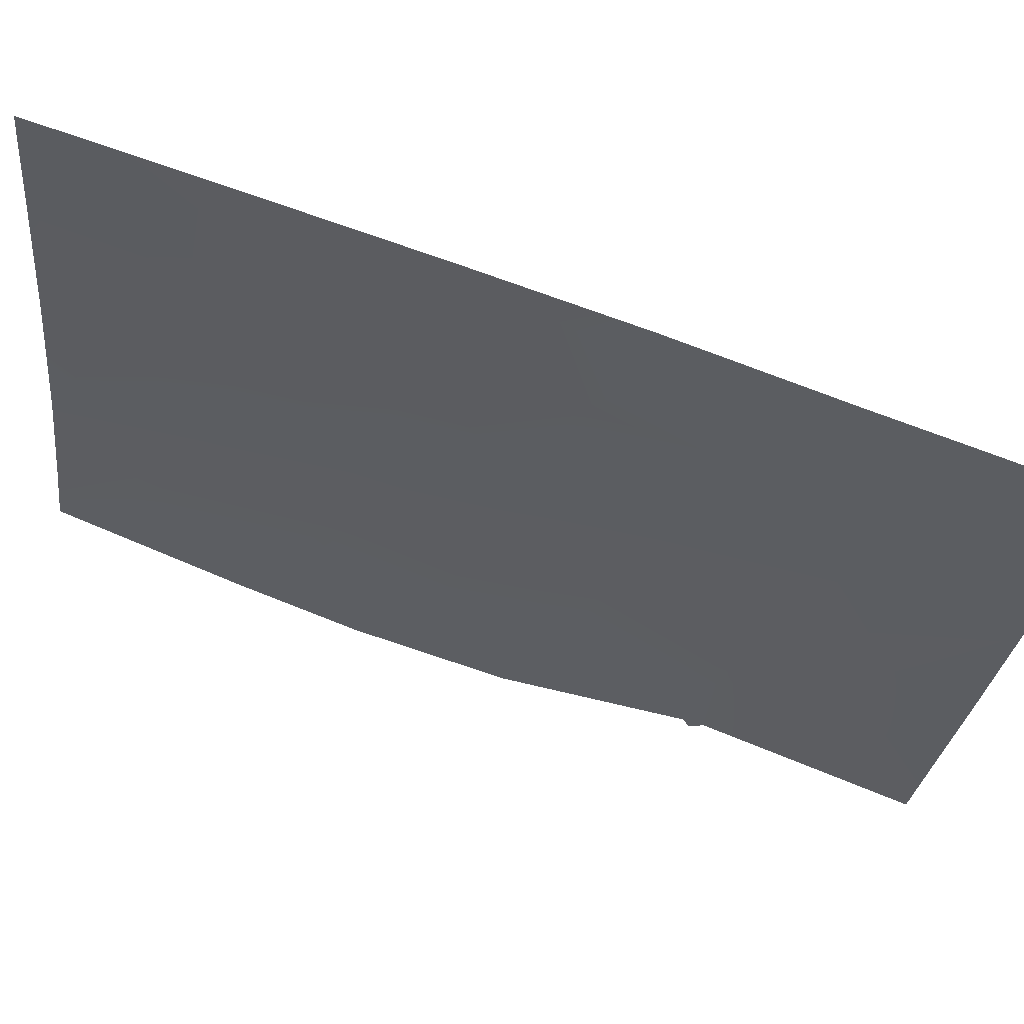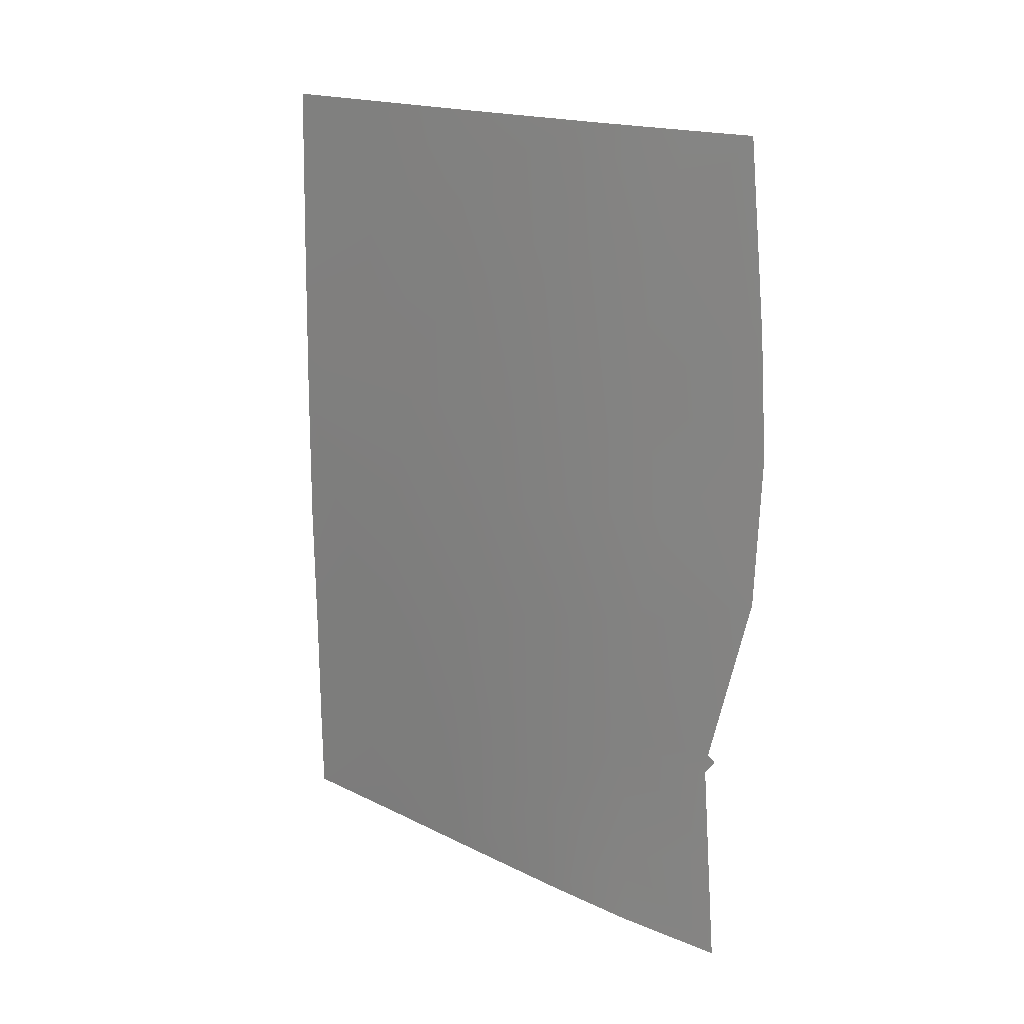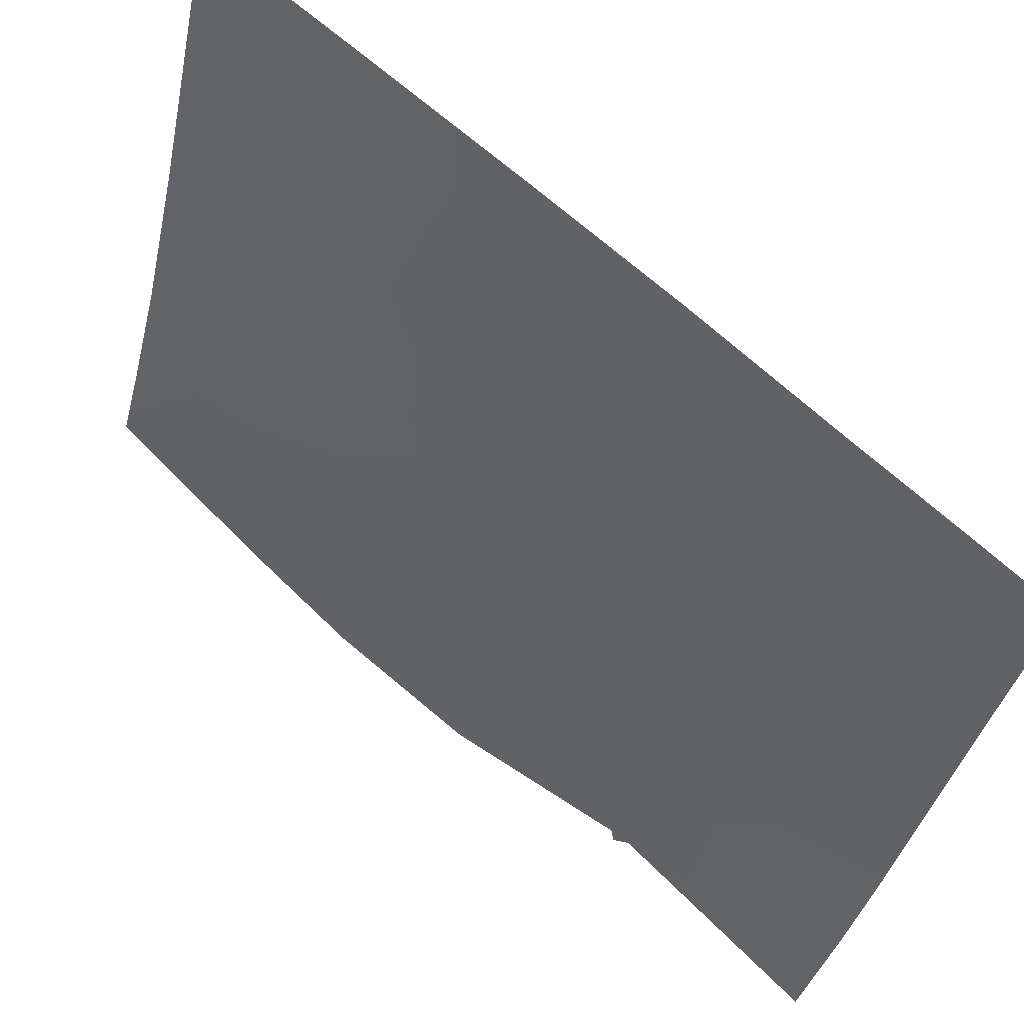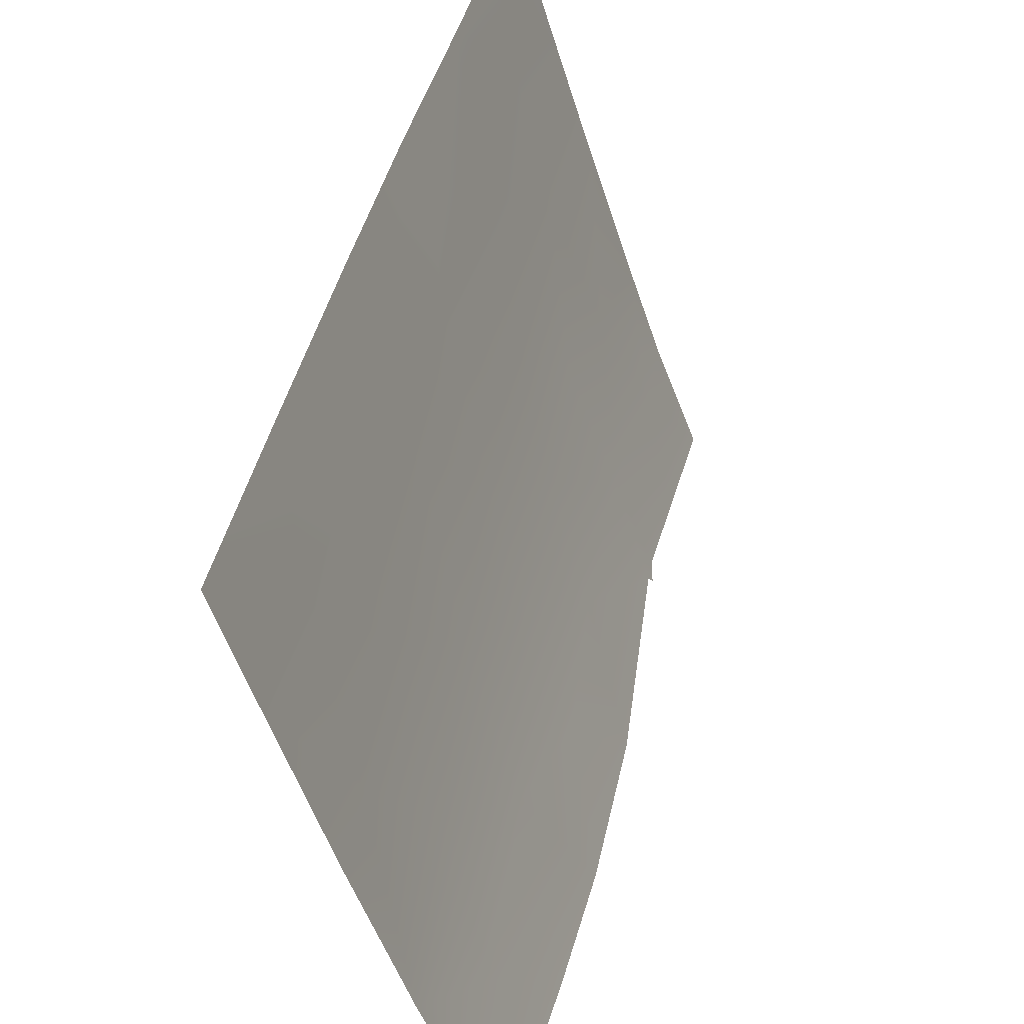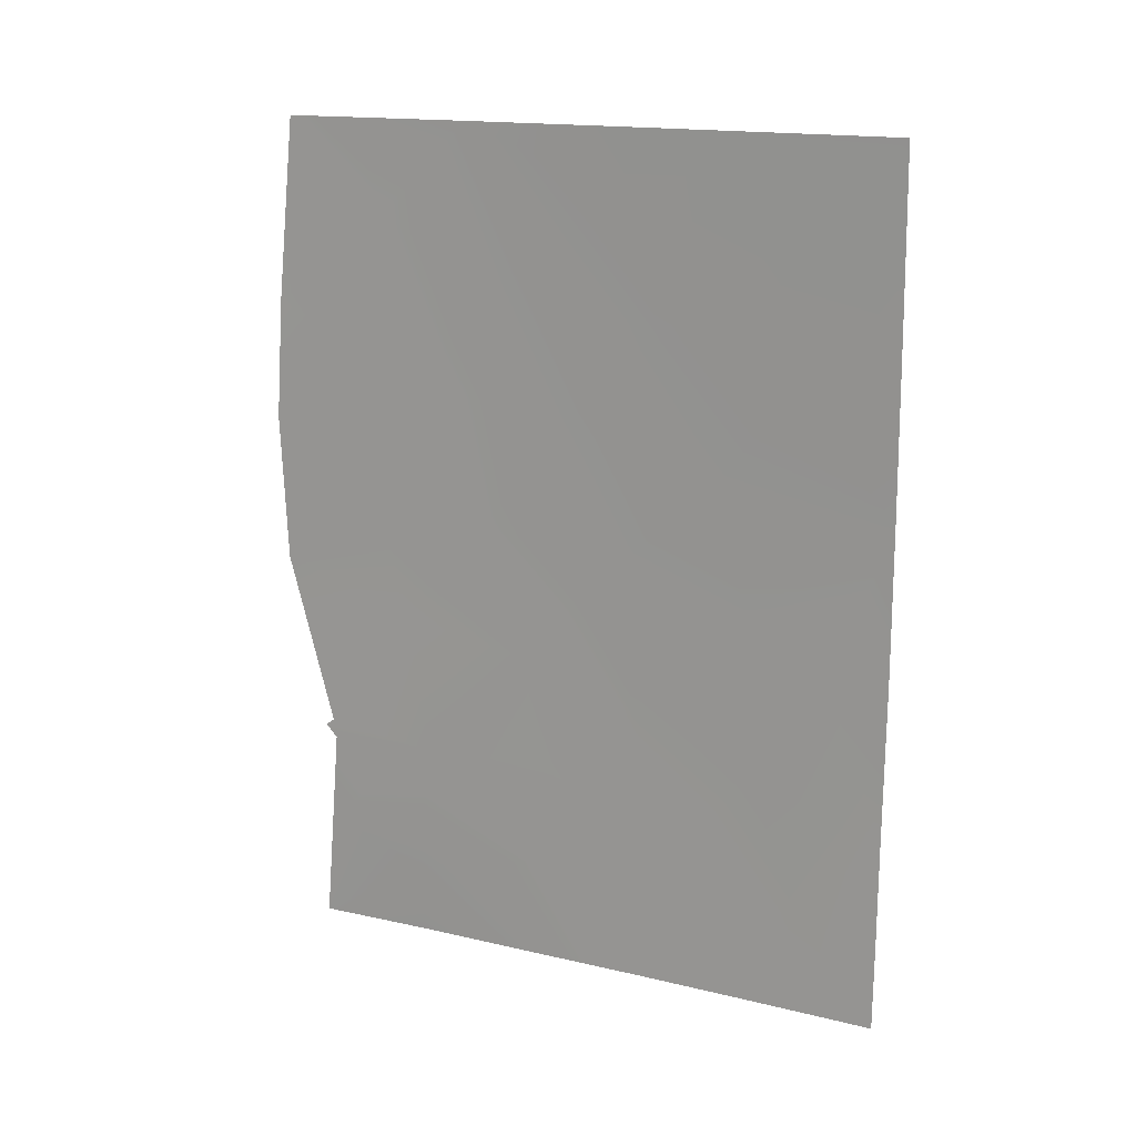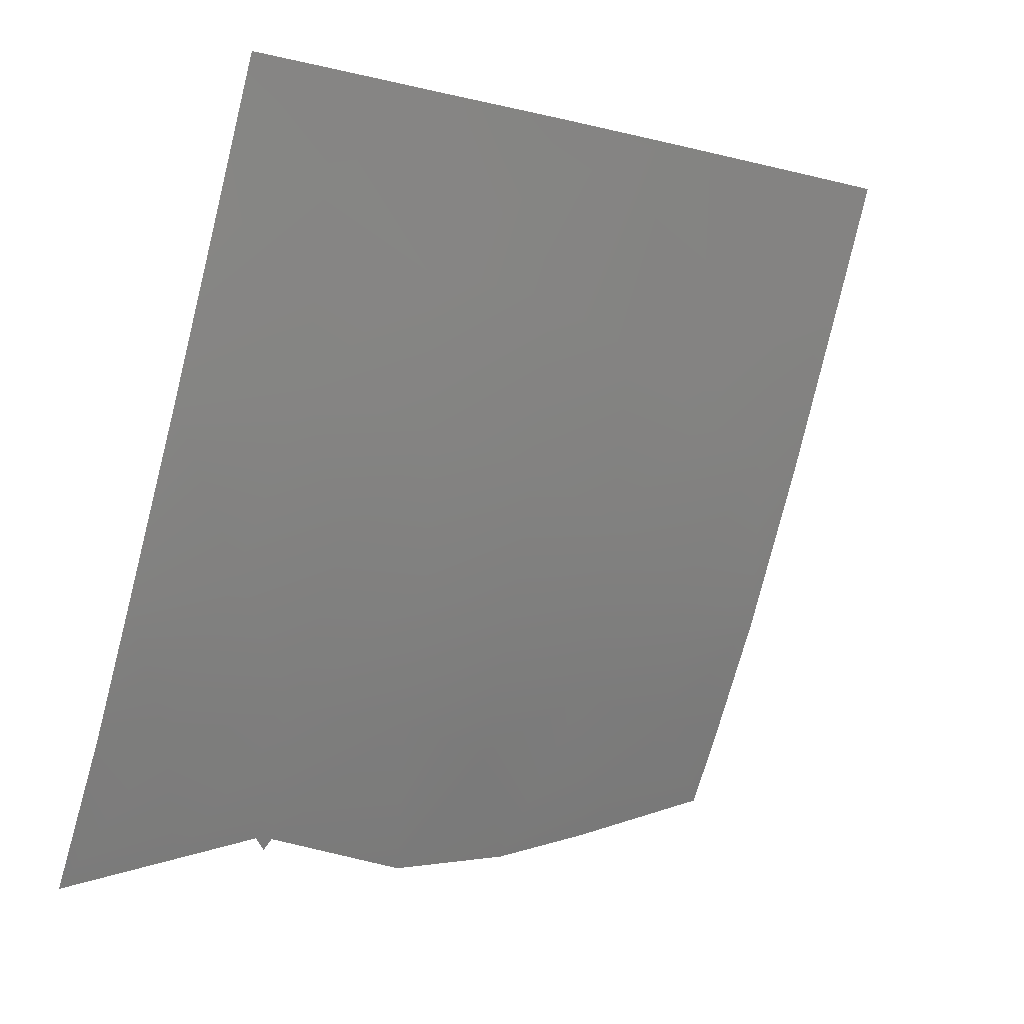
<metadata>
{"format":"obj","ext":"obj","renderer":"f3d","projection":"perspective","resolution":1024,"background":"white","views":[{"elev":79.7,"azim":-70.2,"up":"+Z"},{"elev":17.4,"azim":151.6,"up":"+Y"},{"elev":66.3,"azim":-47.4,"up":"+Z"},{"elev":44.3,"azim":-166.3,"up":"+Z"},{"elev":16.1,"azim":-45.9,"up":"+Y"},{"elev":-0.5,"azim":37.5,"up":"+Z"}]}
</metadata>
<code>
v -103.3 47.4 91.34
v -103.1 41.14 91.92
v -100.9 38 98.24
v -100.4 38 100
v -100.4 39.25 100
v -103.2 50 91.58
v -100.4 50 100
v -103 40.86 91.95
v -103.1 41.05 91.8
v -102.5 37.98 93.26
v -100.4 47.65 100
v -100.3 45.14 100
v -103.1 38 91.71
v -102 47.95 94.73
v -101.5 44 96.13
v -101.5 50 96.23
v -101.5 49.06 96.37
v -102.3 50 94.08
v -102.5 38.97 93.22
v -100.7 39.42 98.87
v -102.8 50 92.57
v -101.4 37.99 96.61
v -102 39.42 94.95
v -101.4 41.99 96.47
v -101.3 47.32 96.79
v -103.3 43.6 91.3
v -100.8 46.73 98.57
v -103.3 45.7 91.23
v -102.5 46.36 93.27
v -100.6 42.77 99.21
v -100.3 42.94 100
v -102.7 48.61 92.8
v -100.9 41.29 98.19
v -100.4 40.75 100
v -102 42.55 94.79
v -101.1 45.33 97.6
v -103.1 39.61 91.85
v -102.1 37.97 94.63
v -100.9 48.54 98.39
v -102.6 42.89 93.11
v -101.7 45.95 95.47
v -102.1 44.4 94.29
v -100.9 50 98.48
v -101.9 40.95 95.21
v -102.8 44.62 92.66
v -101.3 39.8 96.88
v -102.5 40.88 93.39
v -100.9 43.52 98.08
f 4 3 20
f 9 2 8
f 11 12 27
f 13 37 19
f 33 34 20
f 12 30 48
f 37 8 47
f 23 38 19
f 33 20 46
f 25 39 27
f 25 14 17
f 15 41 36
f 24 15 48
f 29 32 14
f 42 35 40
f 16 43 17
f 2 26 40
f 18 16 17
f 18 32 21
f 11 39 7
f 26 28 45
f 27 12 36
f 28 1 29
f 30 31 34
f 1 32 29
f 34 33 30
f 30 33 48
f 20 34 5
f 41 25 36
f 25 27 36
f 37 47 19
f 36 48 15
f 36 12 48
f 13 19 10
f 19 38 10
f 33 24 48
f 25 17 39
f 17 43 39
f 18 14 32
f 27 39 11
f 47 2 40
f 14 25 41
f 24 35 15
f 41 29 14
f 28 29 45
f 15 42 41
f 41 42 29
f 8 2 47
f 19 47 23
f 39 43 7
f 42 15 35
f 44 35 24
f 40 45 42
f 42 45 29
f 20 5 4
f 47 44 23
f 3 22 46
f 33 46 24
f 23 22 38
f 20 3 46
f 31 30 12
f 46 22 23
f 6 21 32
f 17 14 18
f 44 24 46
f 44 46 23
f 40 26 45
f 6 32 1
f 44 47 35
f 47 40 35

</code>
